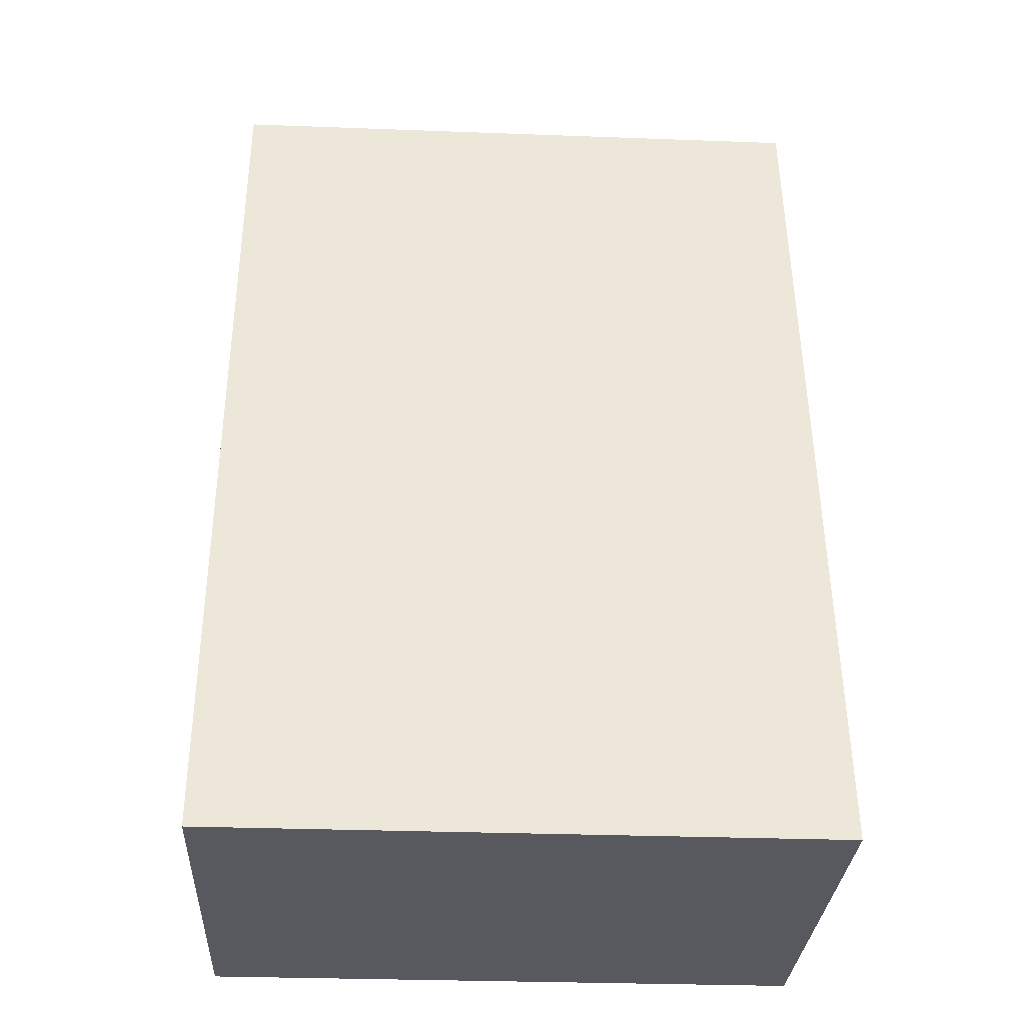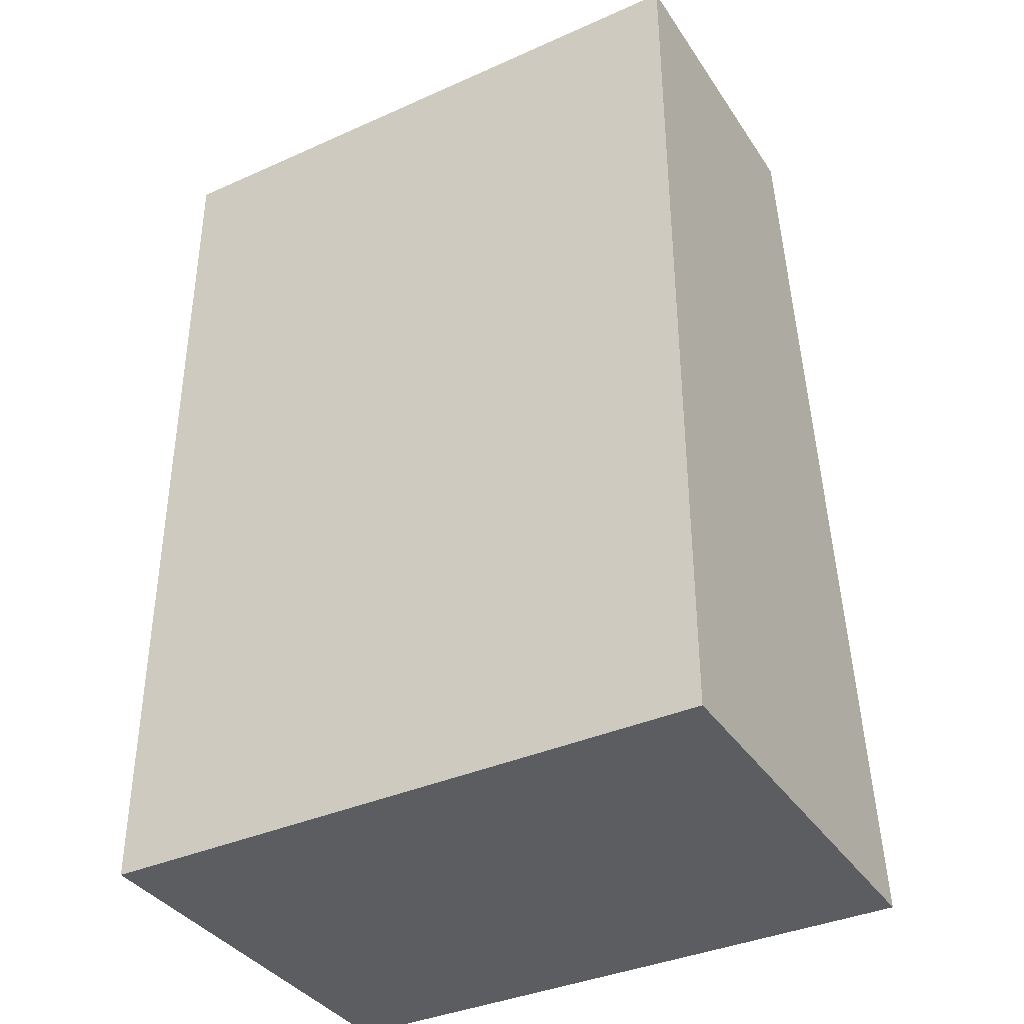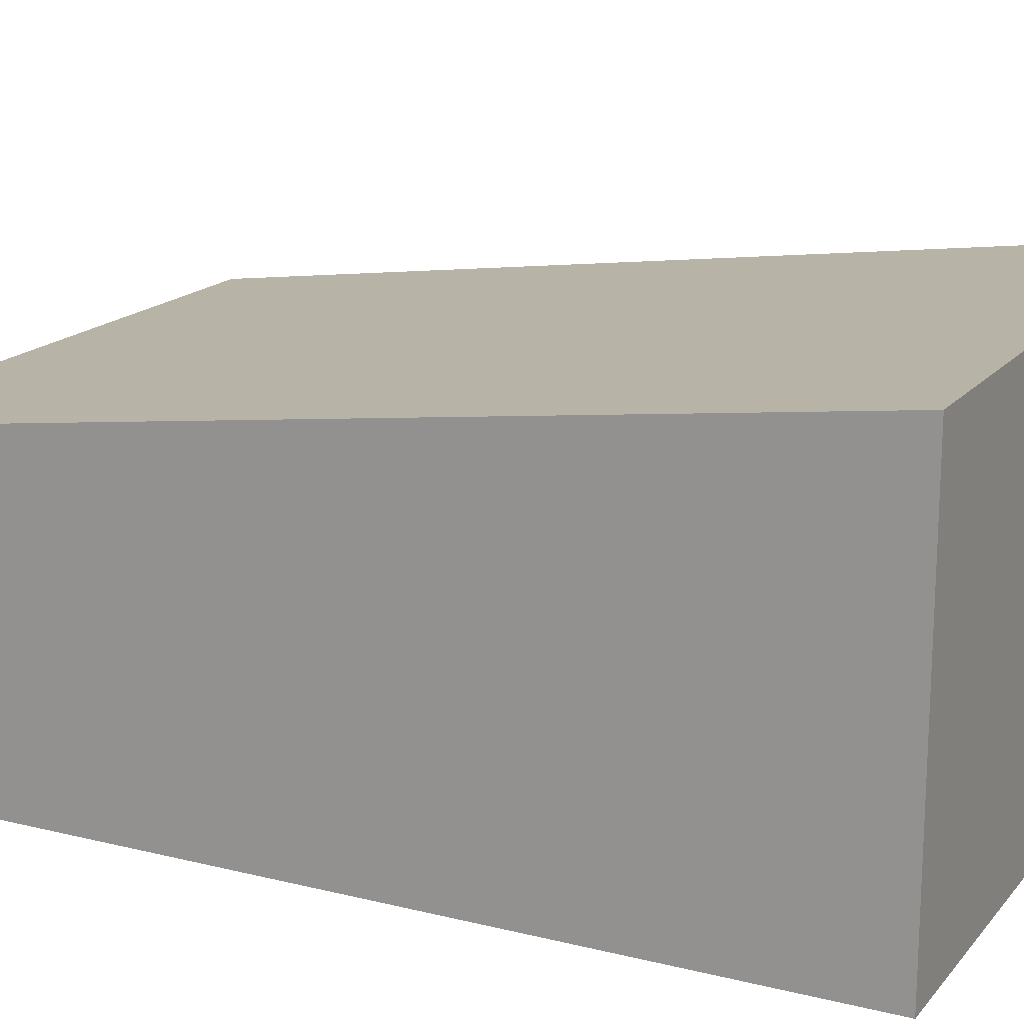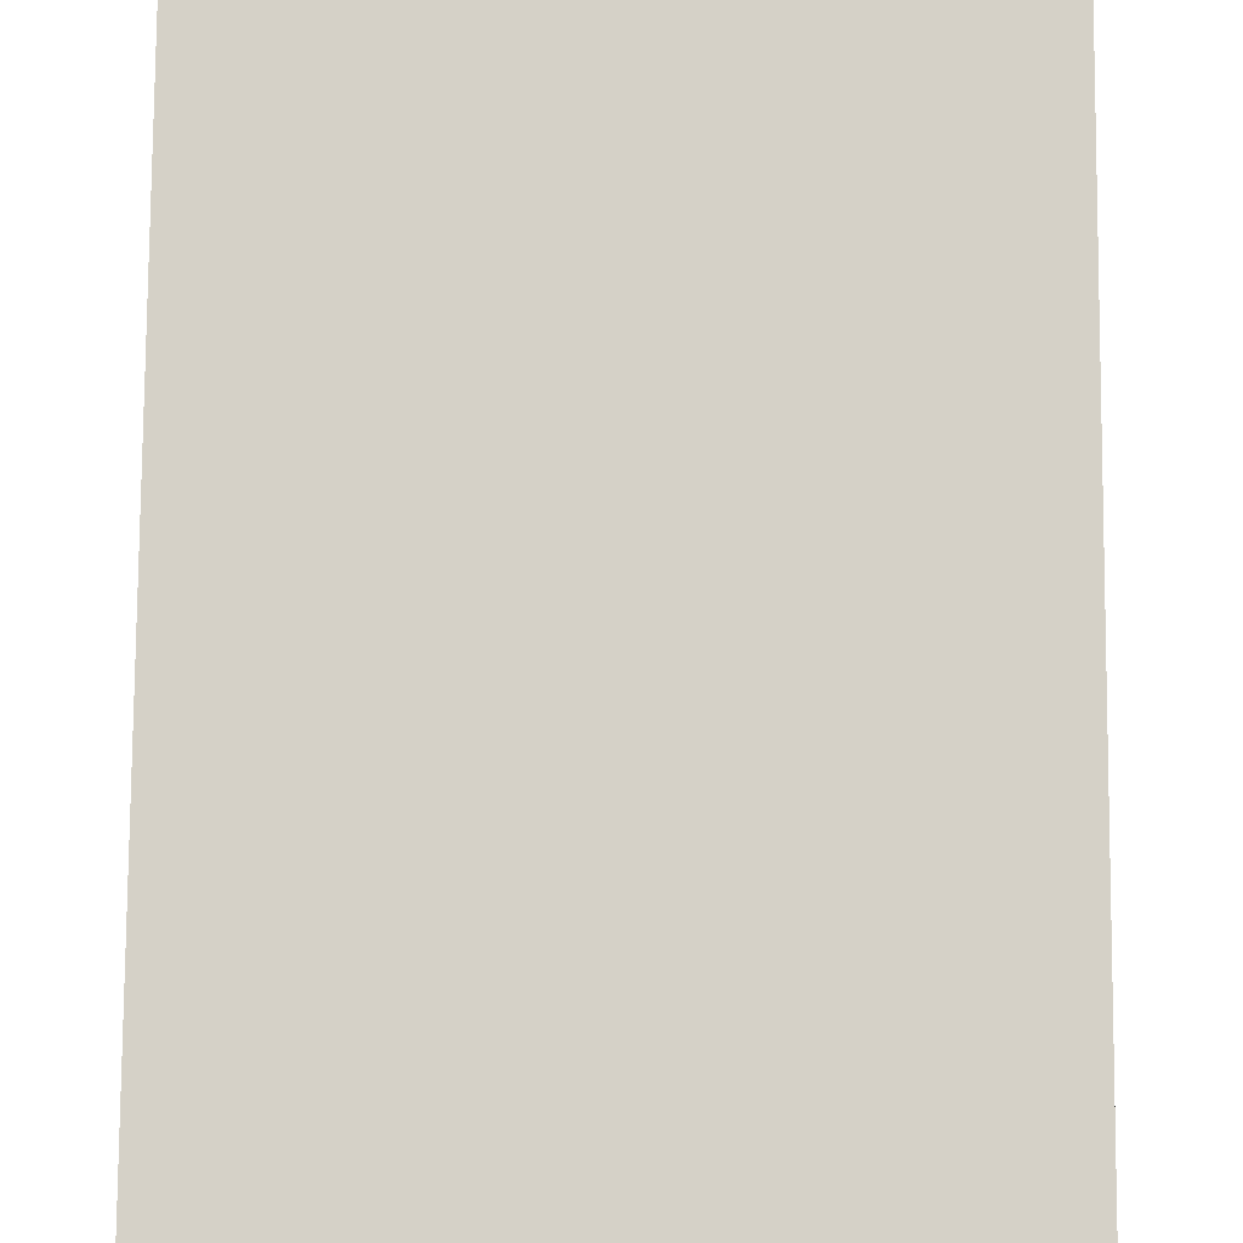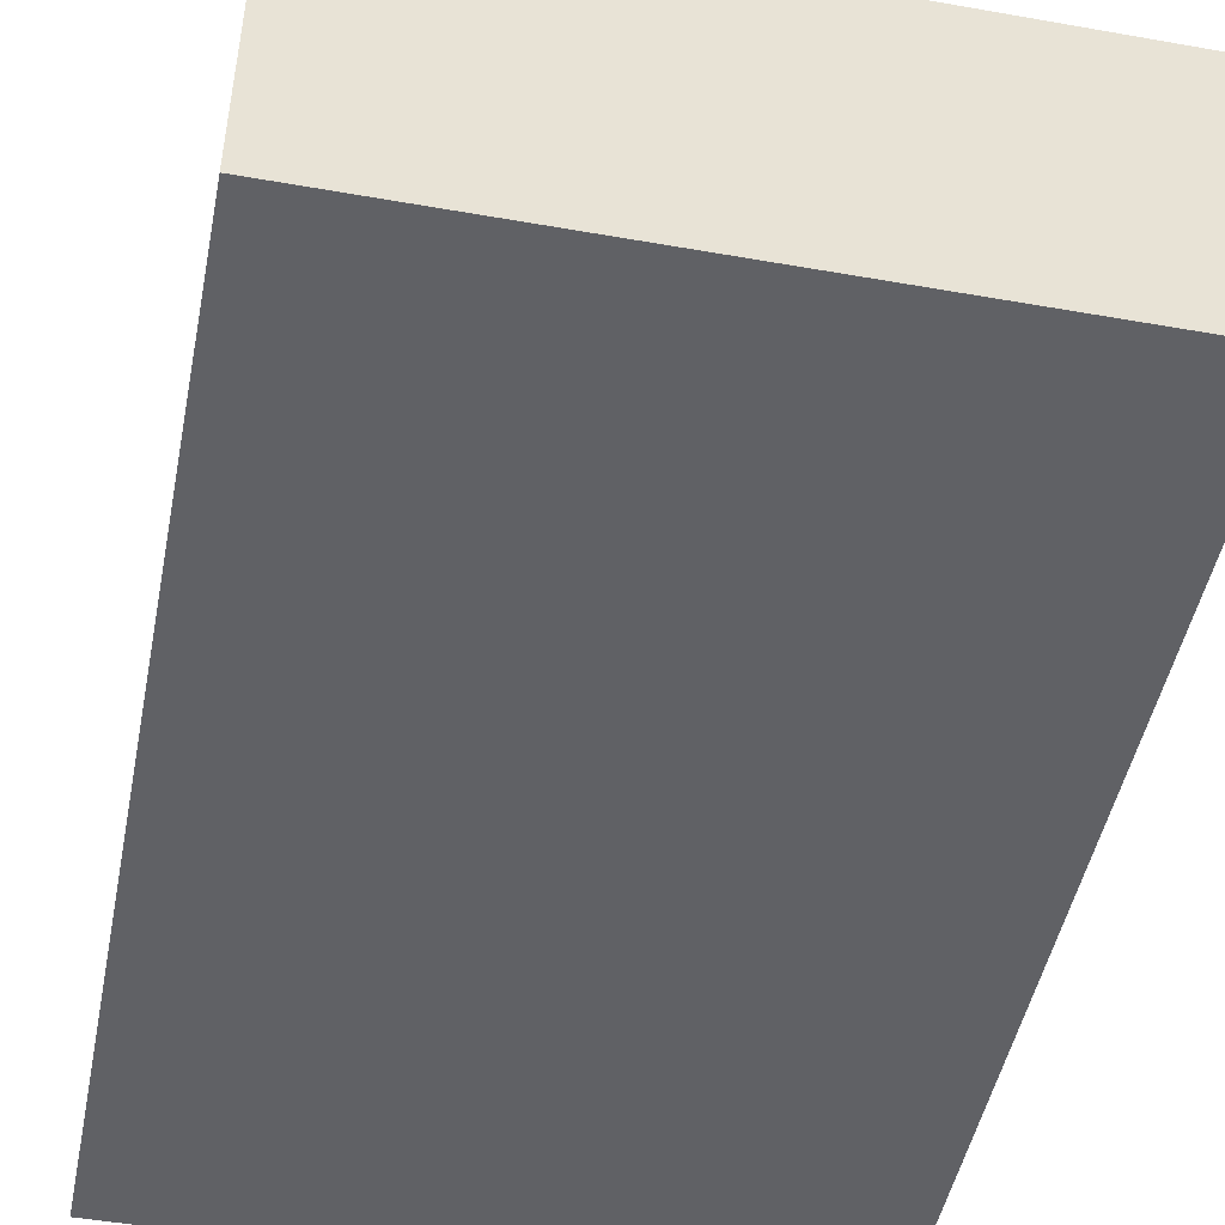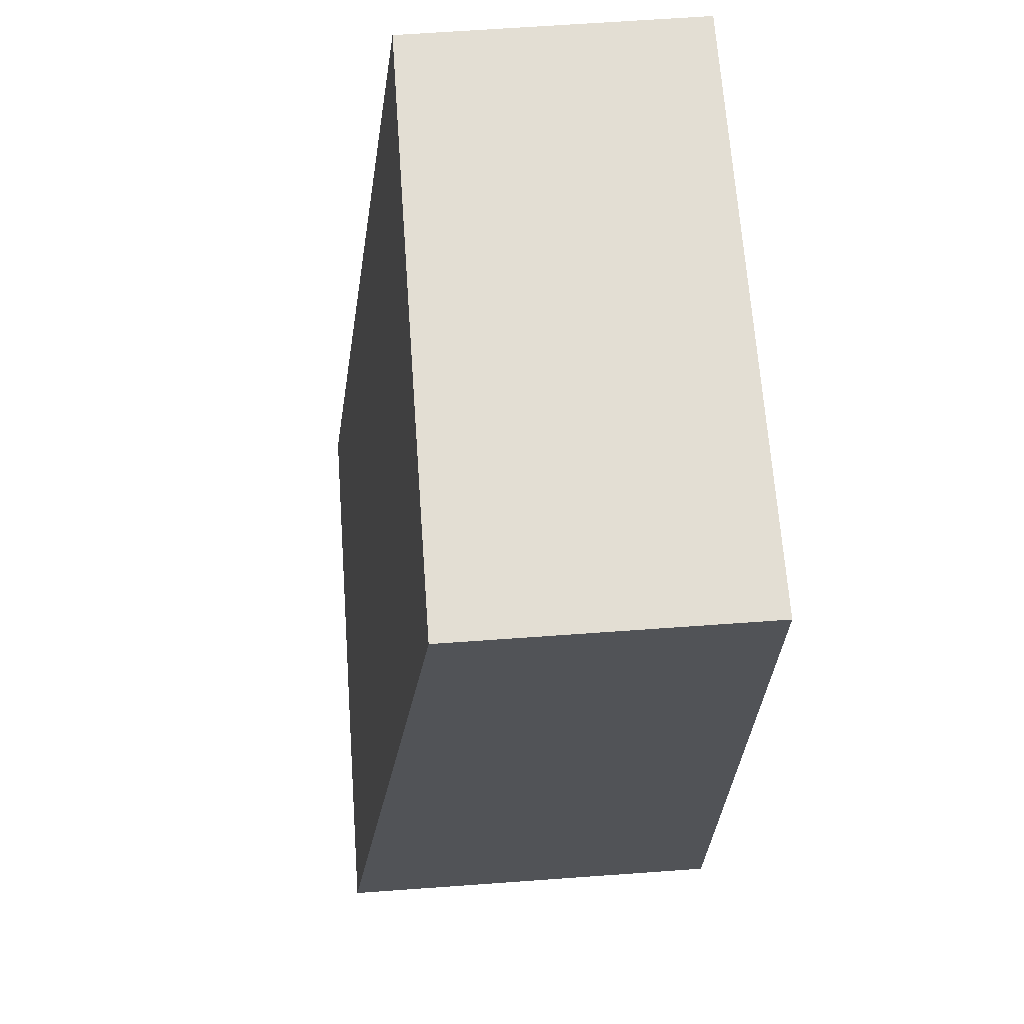
<metadata>
{"format":"obj","ext":"obj","renderer":"f3d","projection":"perspective","resolution":1024,"background":"white","views":[{"elev":-30.3,"azim":176.9,"up":"+Z"},{"elev":-37.2,"azim":29.8,"up":"+Z"},{"elev":17.0,"azim":116.5,"up":"+Y"},{"elev":71.9,"azim":0.4,"up":"+Y"},{"elev":-48.1,"azim":-11.2,"up":"+Y"},{"elev":67.3,"azim":-94.1,"up":"+Z"}]}
</metadata>
<code>
o Mesh 0
v -0.025 0.0375 0.0625
v -0.025 0.025 0.0625
v -0.025 0.0425 0.025
v -0.025 0.025 0.025
v -0.025 0.025 0.04375
v -0.025 0.04 0.04375
v -0.025 0.025 0.025
v -0.025 0.025 0.0625
v -0.05 0.025 0.025
v -0.05 0.025 0.0625
v -0.025 0.025 0.04375
v -0.0375 0.025 0.025
v -0.05 0.025 0.04375
v -0.0375 0.025 0.0625
v -0.05 0.025 0.0625
v -0.05 0.0375 0.0625
v -0.05 0.025 0.025
v -0.05 0.0425 0.025
v -0.05 0.025 0.04375
v -0.05 0.04 0.04375
v -0.05 0.0425 0.025
v -0.05 0.0375 0.0625
v -0.025 0.0425 0.025
v -0.025 0.0375 0.0625
v -0.025 0.04 0.04375
v -0.05 0.04 0.04375
v -0.0375 0.0425 0.025
v -0.0375 0.0375 0.0625
v -0.025 0.0425 0.025
v -0.05 0.0425 0.025
v -0.025 0.025 0.025
v -0.05 0.025 0.025
v -0.0375 0.025 0.025
v -0.0375 0.0425 0.025
v -0.025 0.0375 0.0625
v -0.05 0.0375 0.0625
v -0.025 0.025 0.0625
v -0.05 0.025 0.0625
v -0.0375 0.025 0.0625
v -0.0375 0.0375 0.0625
f 2 5 6 1
f 3 6 5 4
f 11 12 7
f 11 8 14
f 13 12 11
f 11 14 13
f 13 14 10
f 9 12 13
f 16 20 19 15
f 17 19 20 18
f 26 27 21
f 26 22 28
f 25 27 26
f 26 28 25
f 25 28 24
f 23 27 25
f 34 29 31 33
f 30 34 33 32
f 40 39 37 35
f 36 38 39 40

</code>
